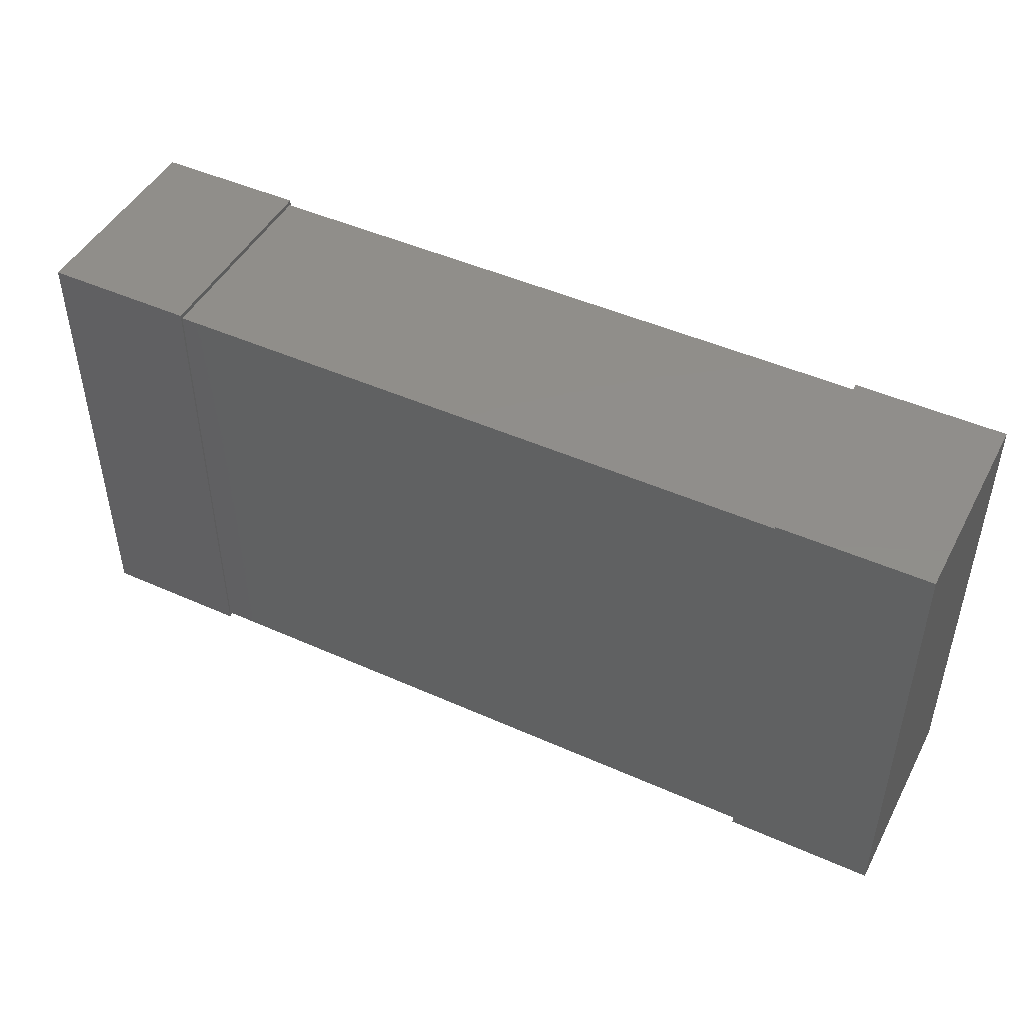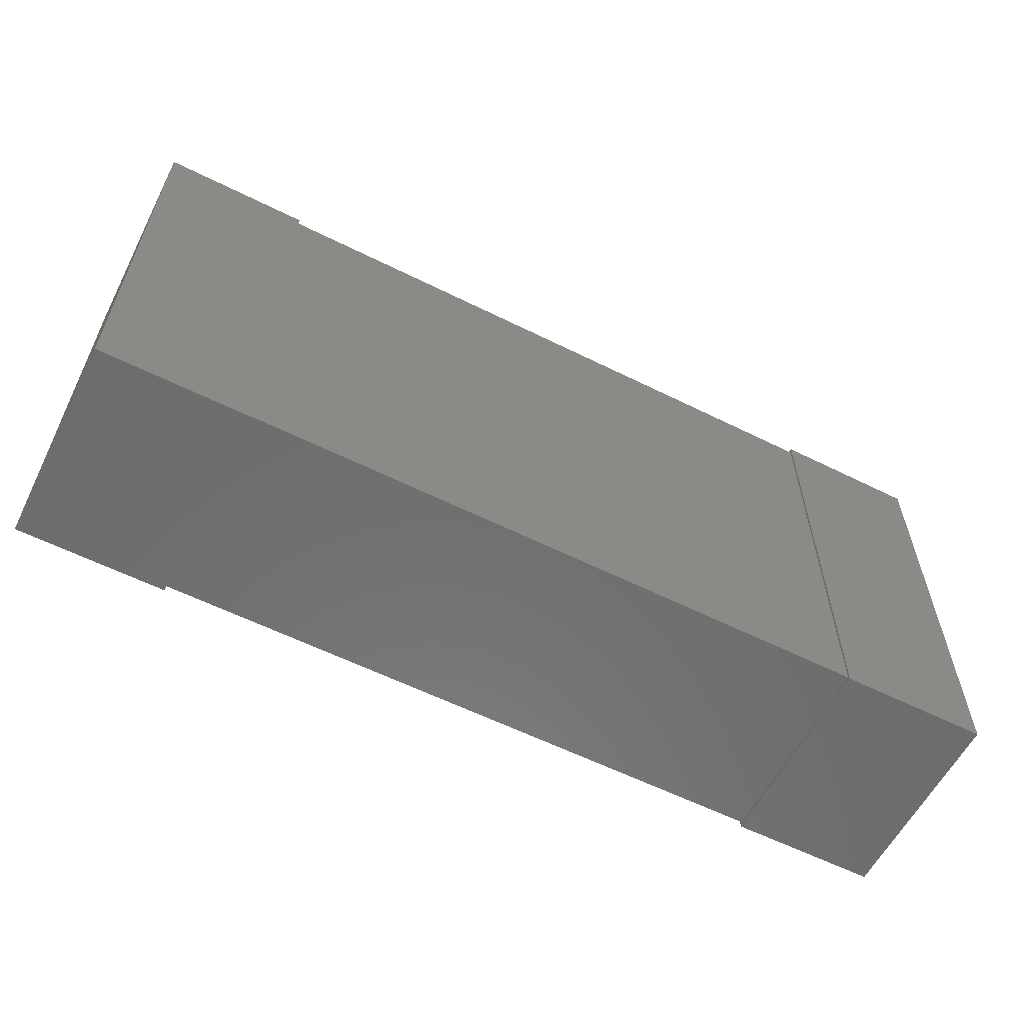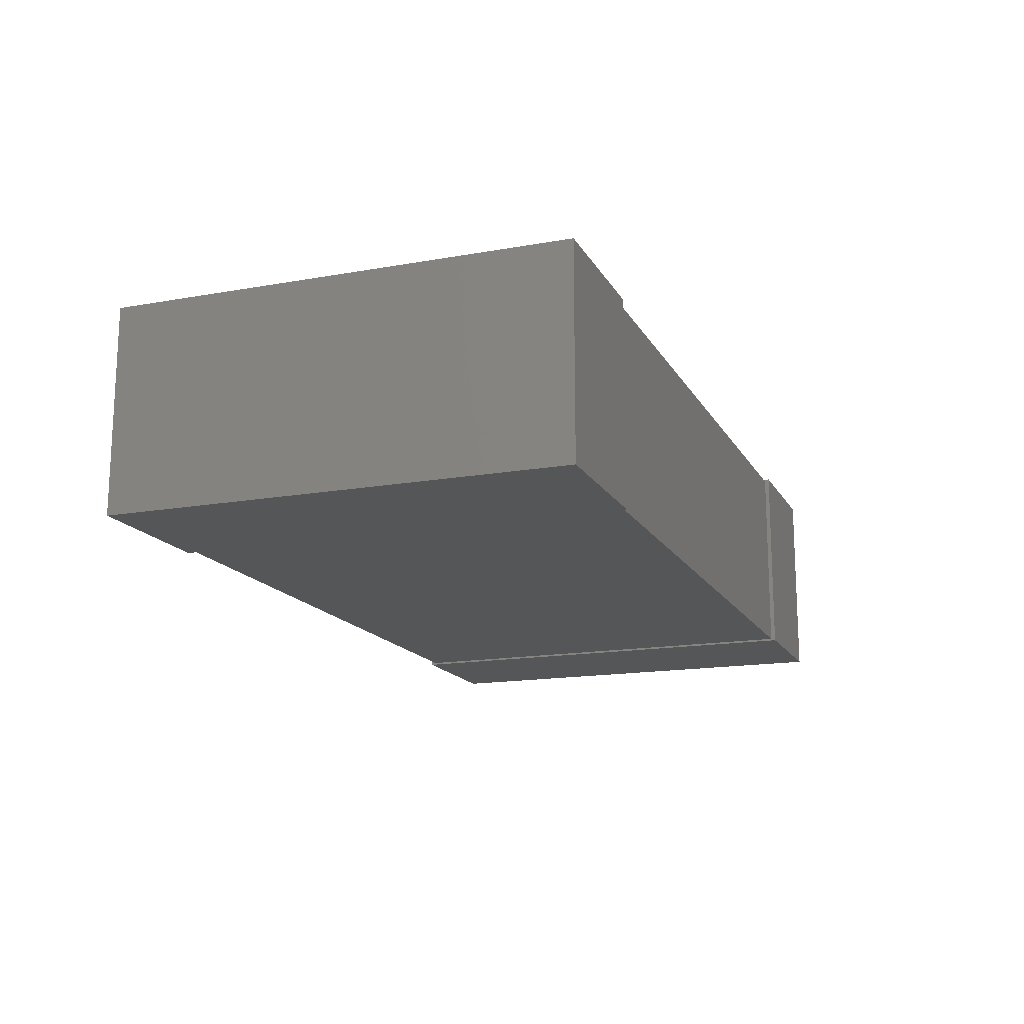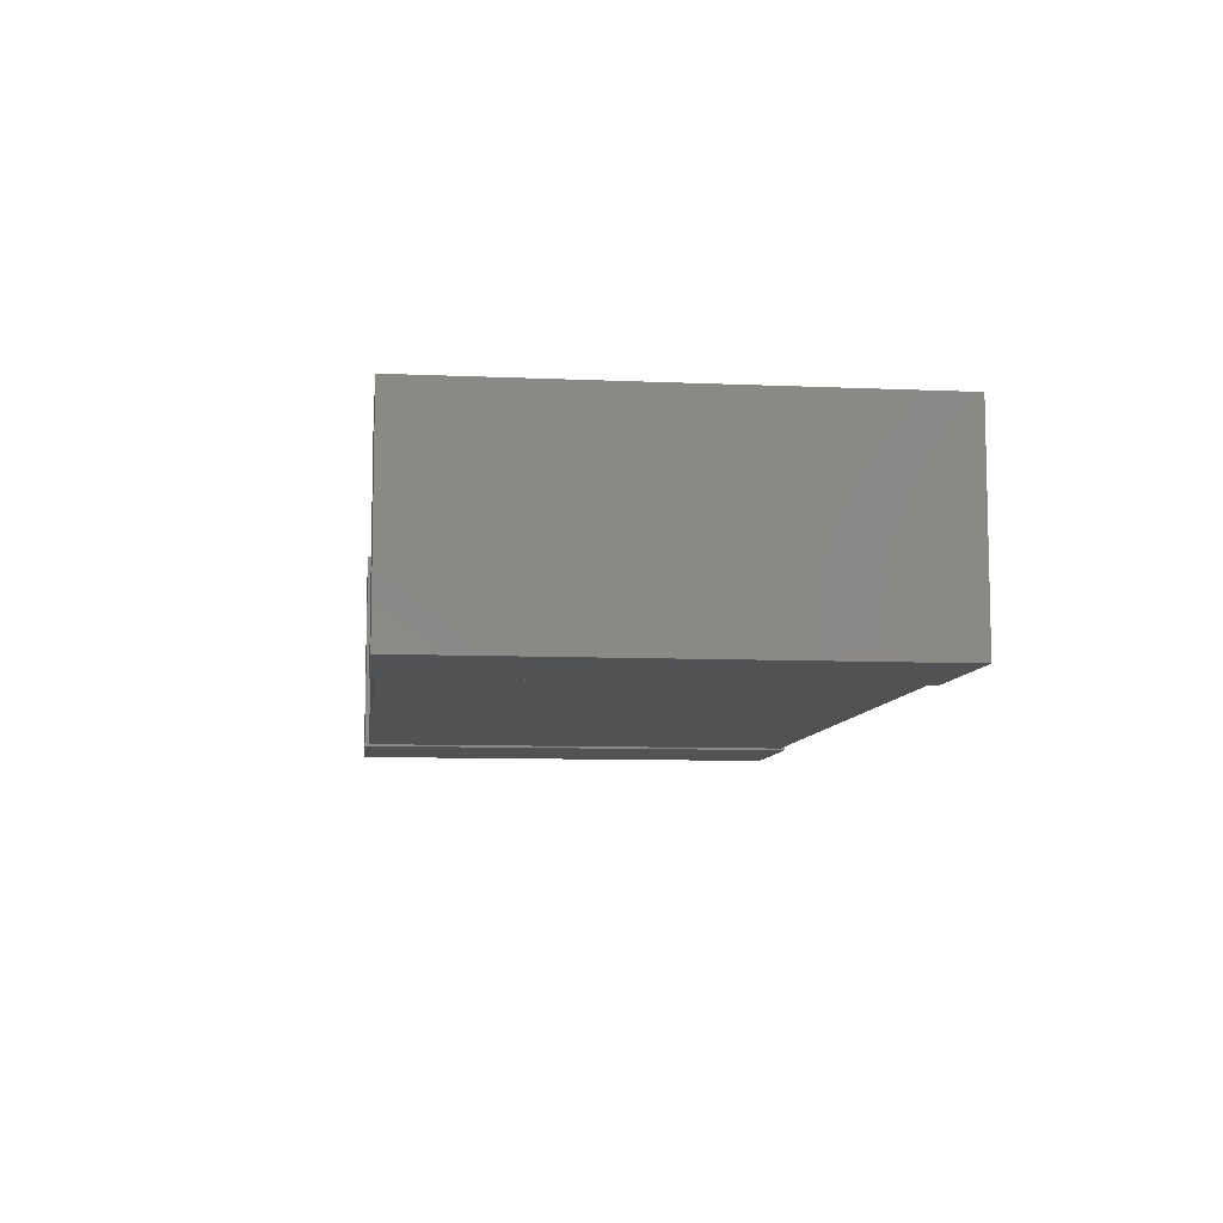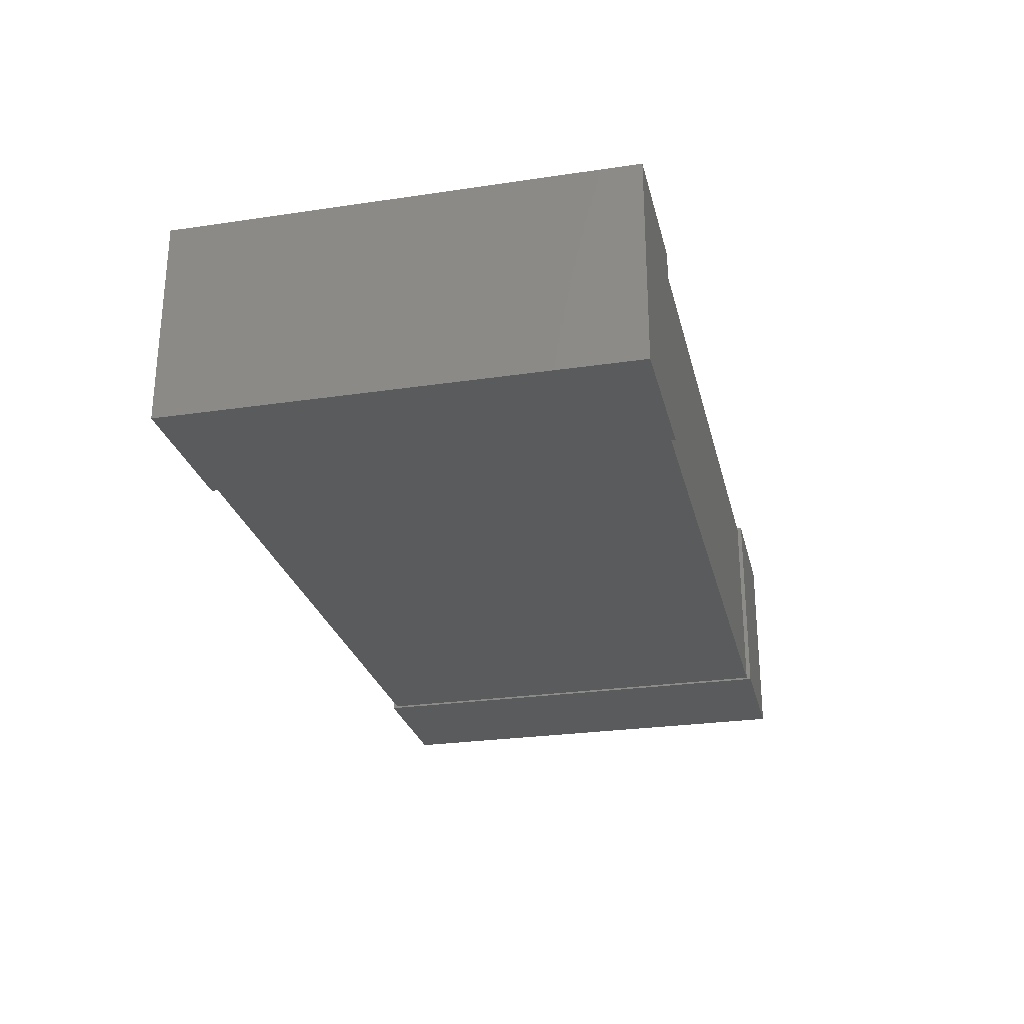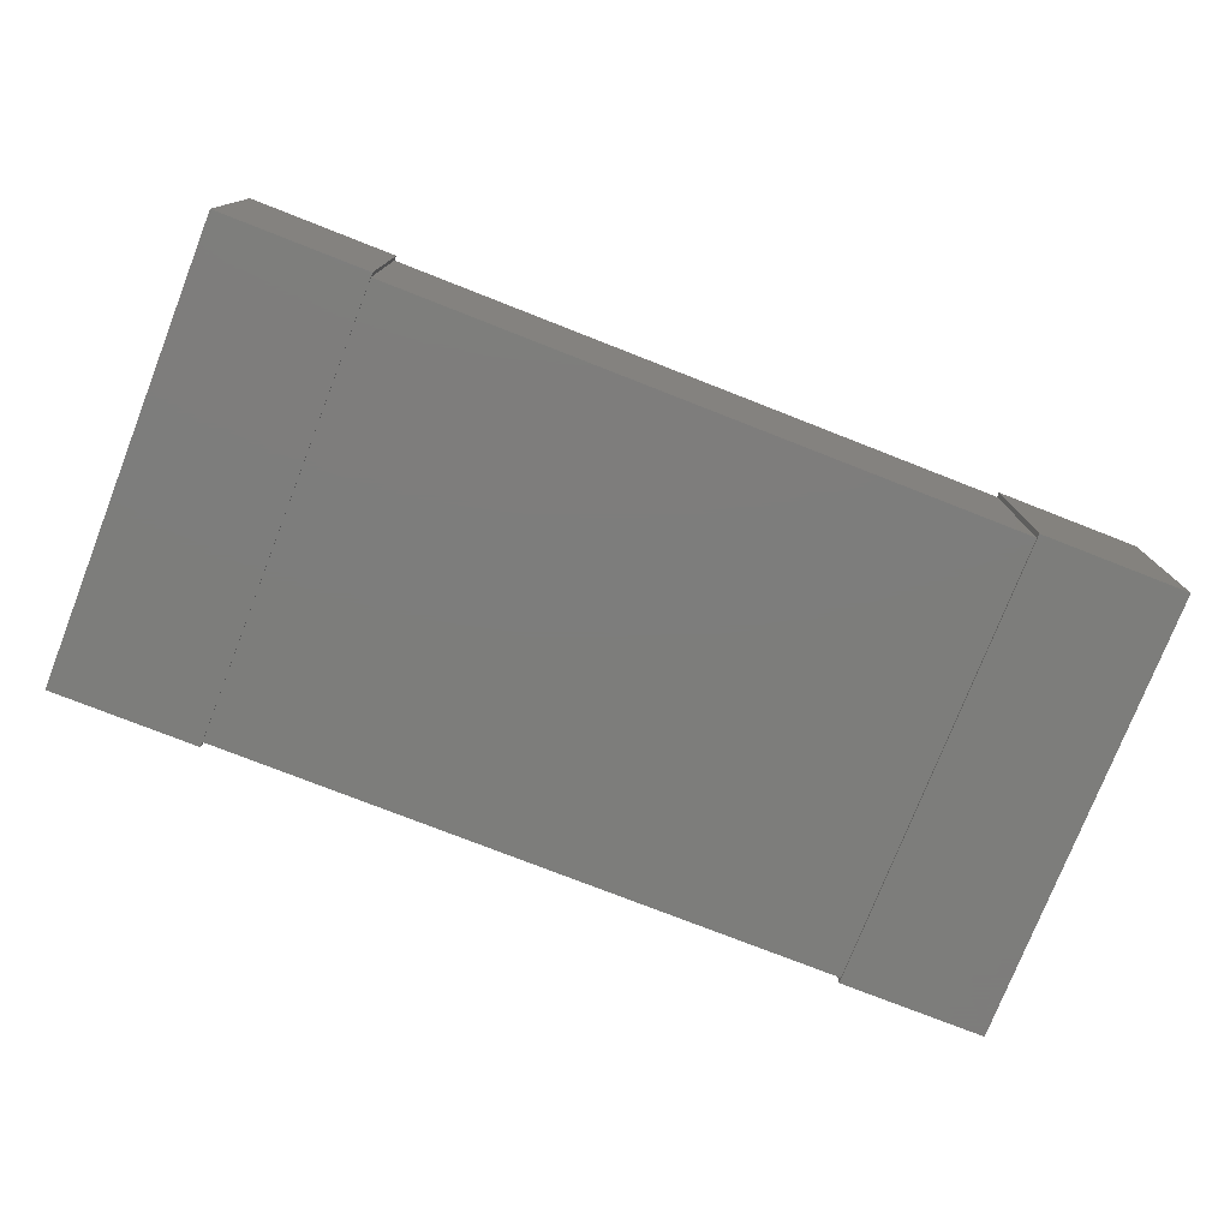
<metadata>
{"format":"stl","ext":"stl","renderer":"f3d","projection":"perspective","resolution":1024,"background":"white","views":[{"elev":46.7,"azim":-153.1,"up":"+Y"},{"elev":-59.2,"azim":-27.1,"up":"+Y"},{"elev":-15.8,"azim":-69.6,"up":"+Z"},{"elev":-8.5,"azim":-96.8,"up":"+Z"},{"elev":-26.5,"azim":-76.9,"up":"+Z"},{"elev":-76.6,"azim":158.6,"up":"+Z"}]}
</metadata>
<code>
# stl→obj: 24 verts, 36 faces
v -1.562 0.775 0.7
v -1.562 0.775 0
v -1.562 -0.775 0.7
v -1.562 -0.775 0
v -1.062 -0.775 0.7
v -1.062 0.775 0
v -1.062 0.775 0.7
v -1.062 -0.775 0
v 1.062 0.775 0.7
v 1.062 0.775 0
v 1.062 -0.775 0.7
v 1.062 -0.775 0
v 1.562 -0.775 0.7
v 1.562 0.775 0
v 1.562 0.775 0.7
v 1.562 -0.775 0
v -1.062 0.7595 0.693
v -1.062 0.7595 0.007
v -1.062 -0.7595 0.693
v -1.062 -0.7595 0.007
v 1.062 -0.7595 0.693
v 1.062 0.7595 0.007
v 1.062 0.7595 0.693
v 1.062 -0.7595 0.007
f 1 2 3
f 2 4 3
f 5 6 7
f 5 8 6
f 4 8 5
f 3 4 5
f 7 6 2
f 7 2 1
f 4 2 6
f 8 4 6
f 7 1 3
f 7 3 5
f 9 10 11
f 10 12 11
f 13 14 15
f 13 16 14
f 12 16 13
f 11 12 13
f 15 14 10
f 15 10 9
f 12 10 14
f 16 12 14
f 15 9 11
f 15 11 13
f 17 18 19
f 18 20 19
f 21 22 23
f 21 24 22
f 19 20 24
f 19 24 21
f 22 18 17
f 23 22 17
f 20 18 22
f 24 20 22
f 23 17 19
f 23 19 21

</code>
